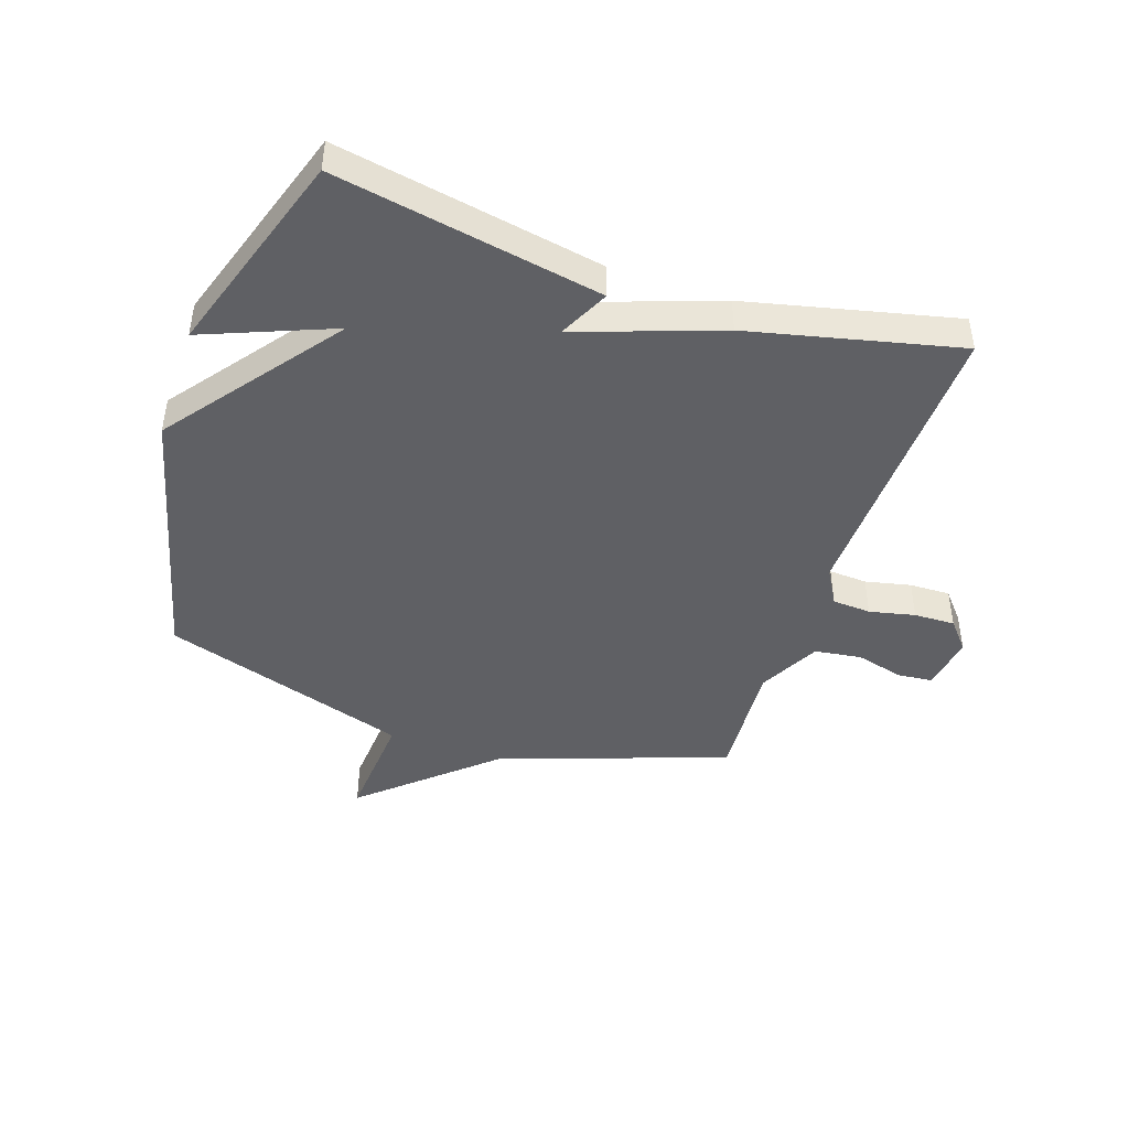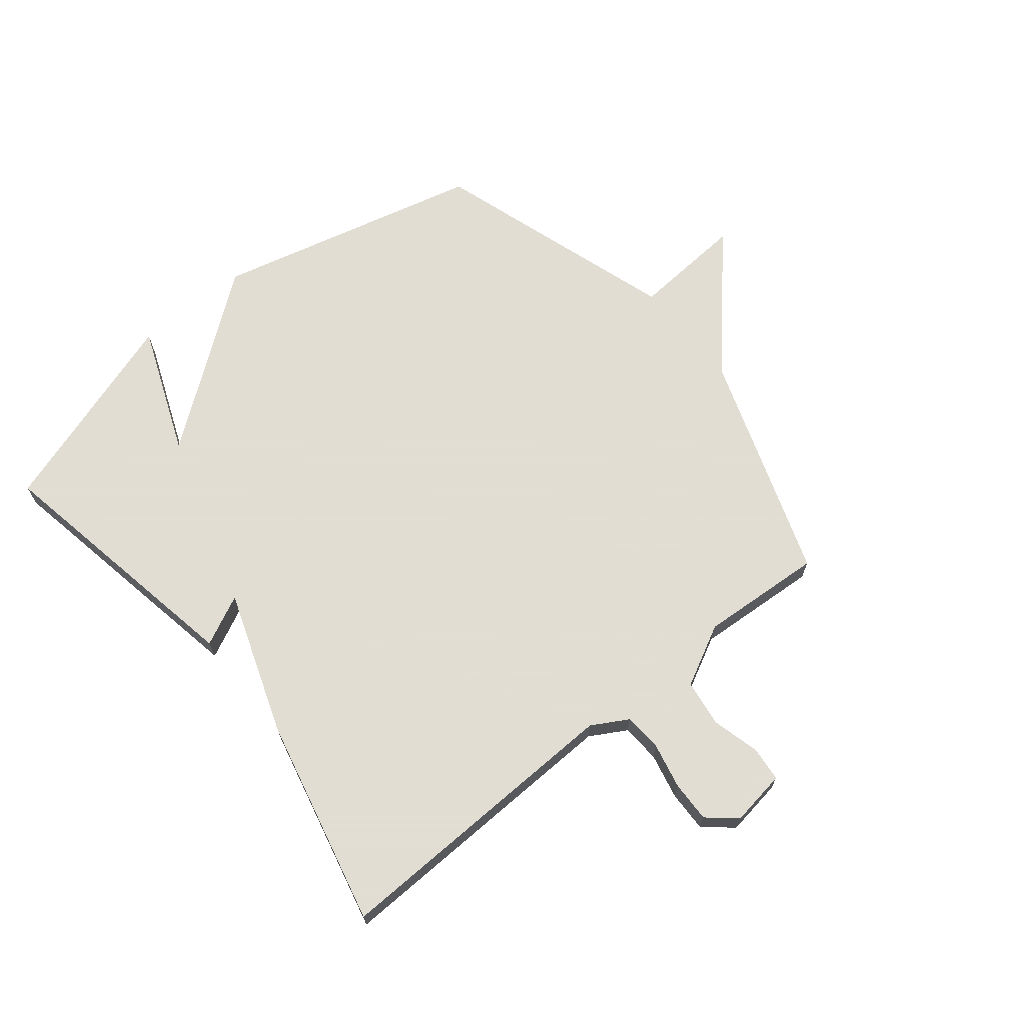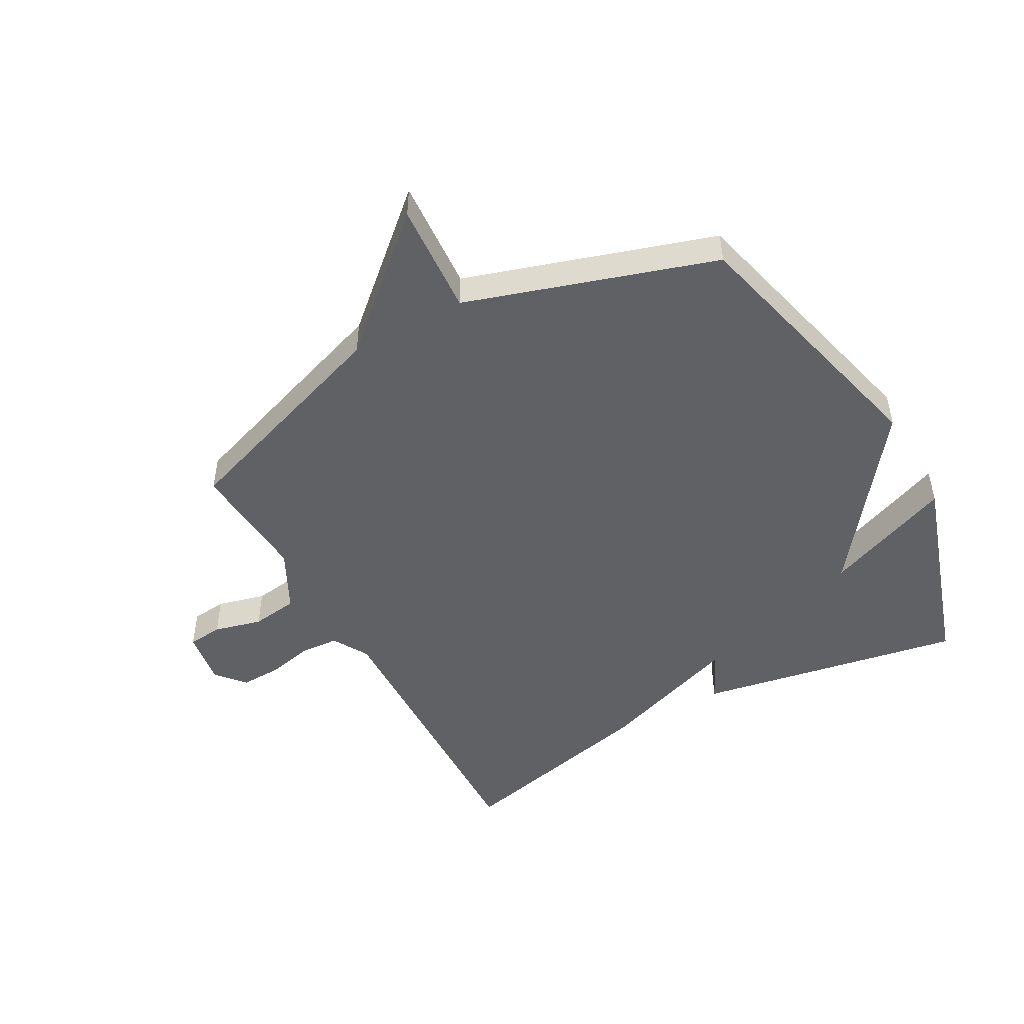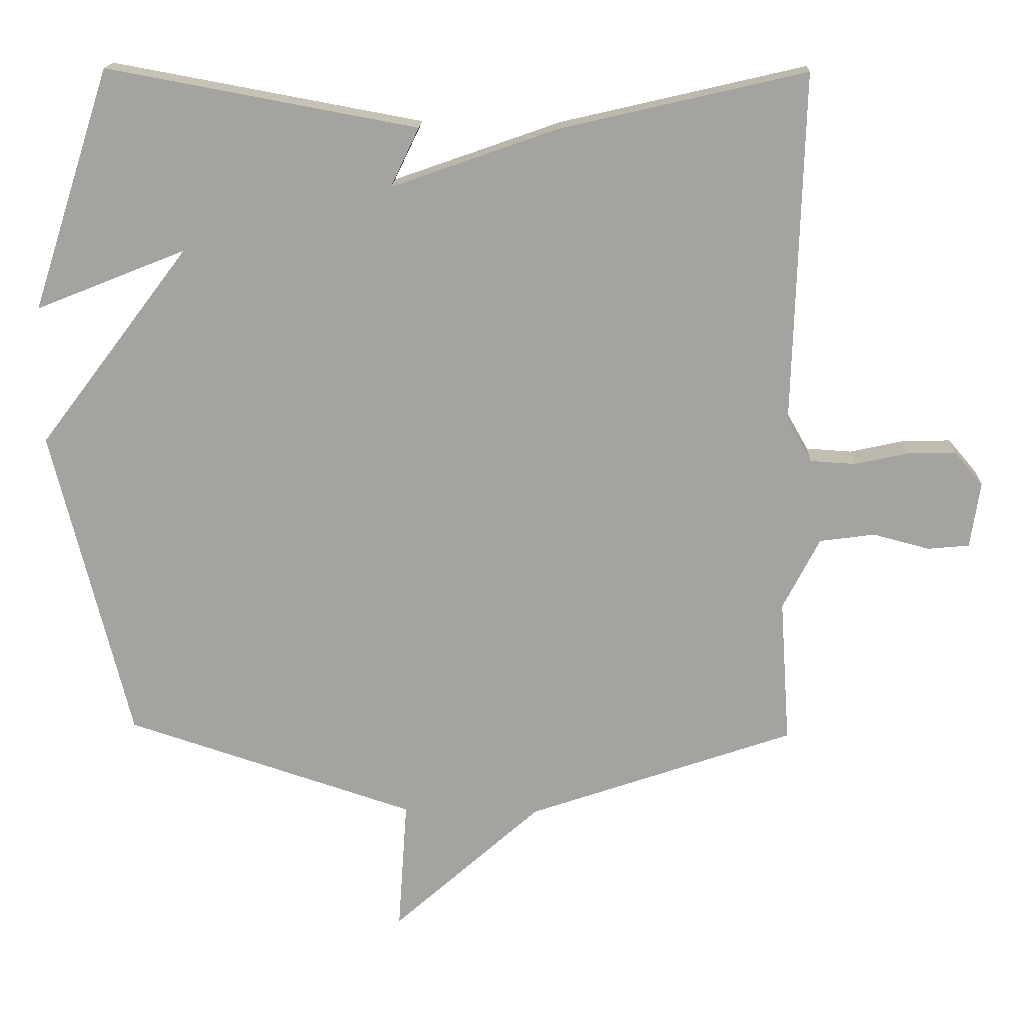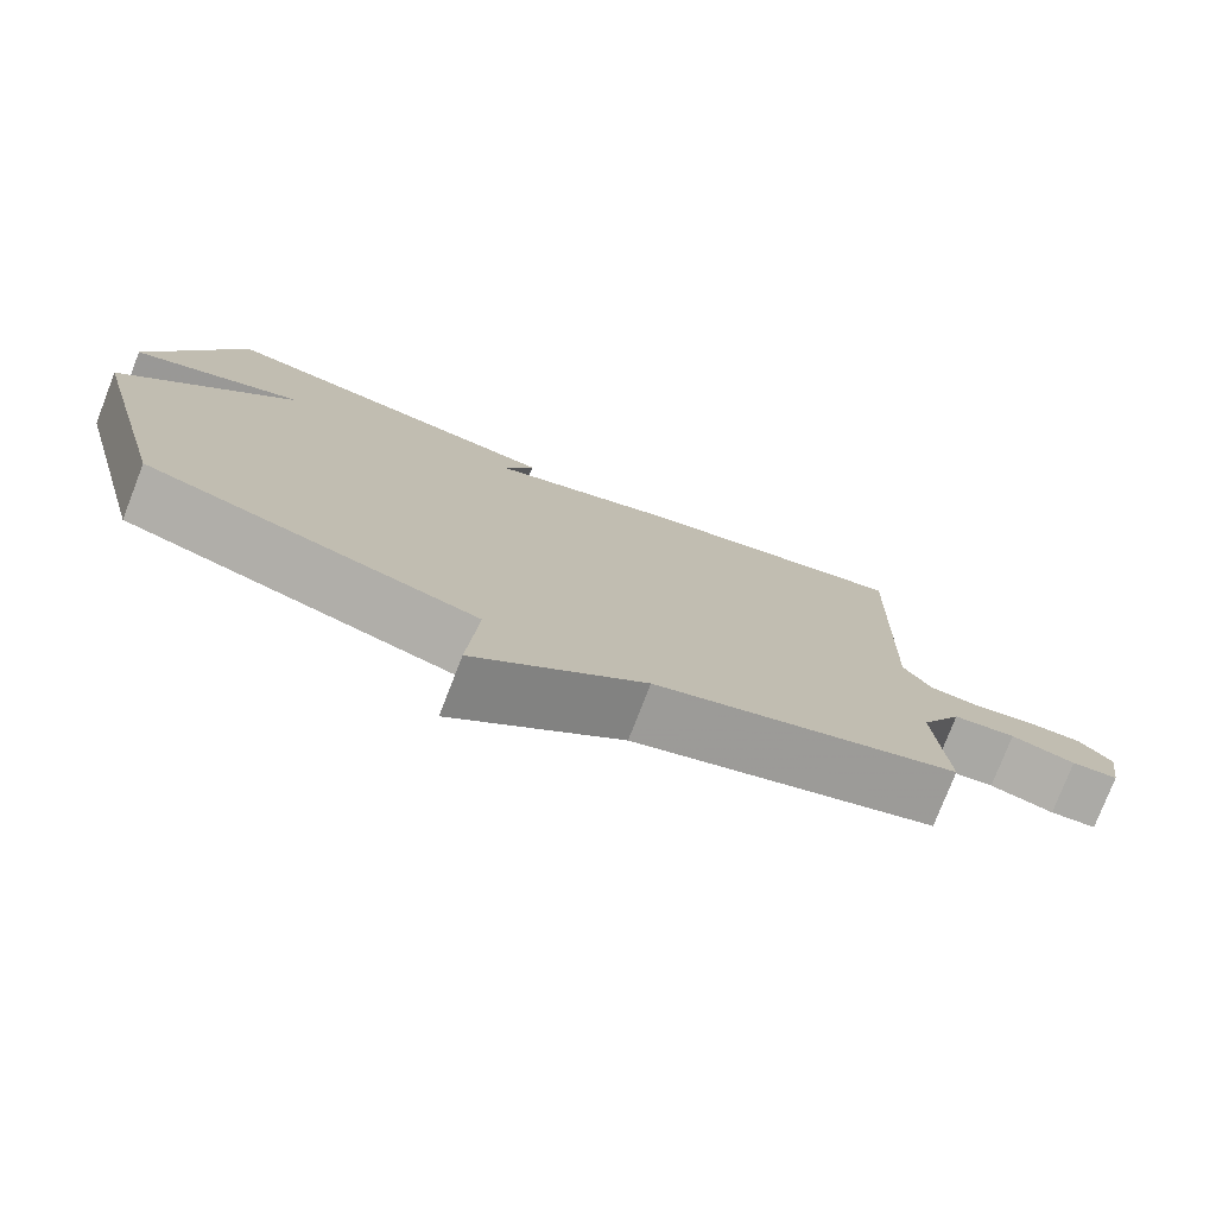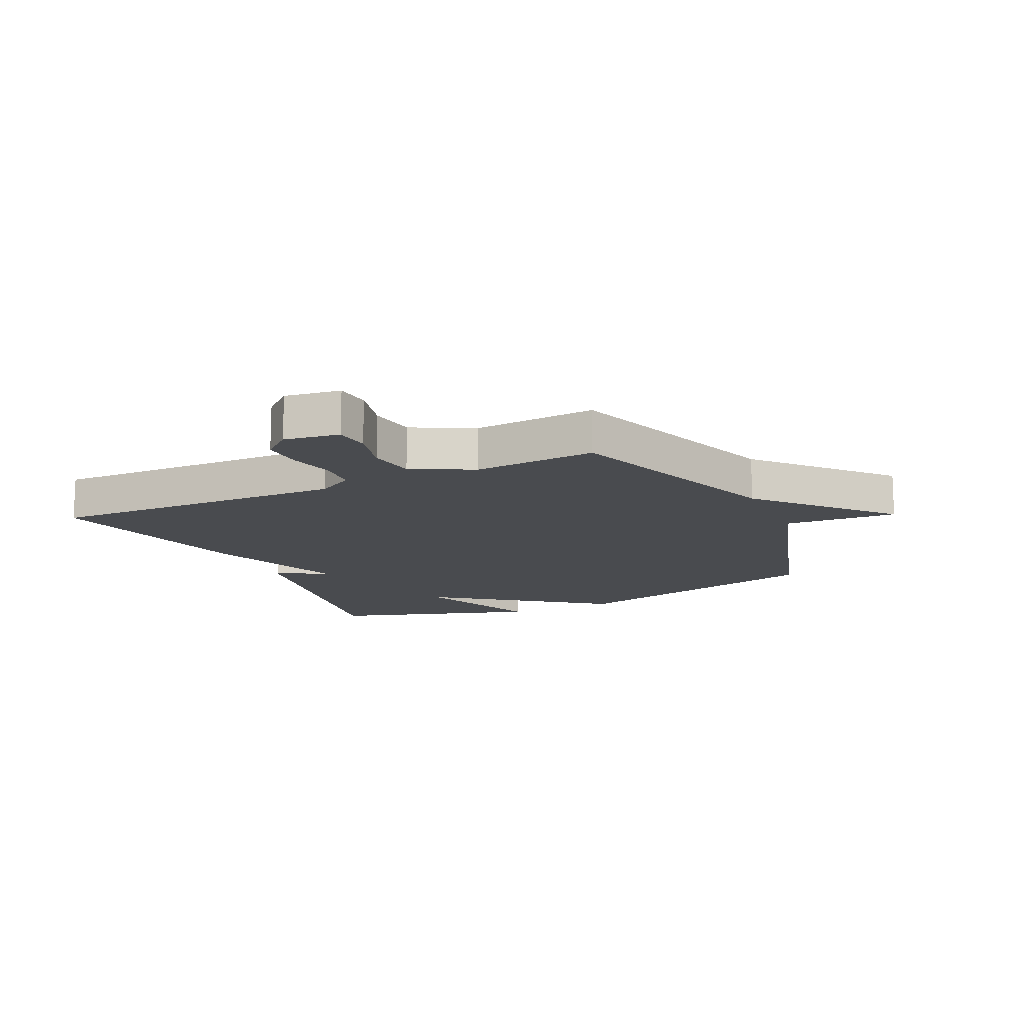
<metadata>
{"format":"obj","ext":"obj","renderer":"f3d","projection":"perspective","resolution":1024,"background":"white","views":[{"elev":-44.7,"azim":-18.7,"up":"+Y"},{"elev":68.1,"azim":50.9,"up":"+Y"},{"elev":-48.6,"azim":-151.0,"up":"+Y"},{"elev":16.6,"azim":2.5,"up":"+Z"},{"elev":-77.5,"azim":-21.3,"up":"+Z"},{"elev":-14.0,"azim":115.3,"up":"+Y"}]}
</metadata>
<code>
v 0.5 0.07 0.5
v 0.485 0.07 -0.006
v 0.52 0.07 -0.067
v 0.585 0.07 -0.071
v 0.662 0.07 -0.054
v 0.731 0.07 -0.052
v 0.772 0.07 -0.1
v 0.758 0.07 -0.194
v 0.699 0.07 -0.2
v 0.618 0.07 -0.179
v 0.539 0.07 -0.19
v 0.486 0.07 -0.293
v 0.5 0.07 -0.5
v 0.117 0.07 -0.633
v -0.096 0.07 -0.823
v -0.083 0.07 -0.633
v -0.5 0.07 -0.5
v -0.613 0.07 -0.049
v -0.396 0.07 0.238
v -0.613 0.07 0.151
v -0.5 0.07 0.5
v -0.052 0.07 0.418
v -0.093 0.07 0.333
v 0.148 0.07 0.418
v 0.5 0 0.5
v 0.485 0 -0.006
v 0.52 0 -0.067
v 0.585 0 -0.071
v 0.662 0 -0.054
v 0.731 0 -0.052
v 0.772 0 -0.1
v 0.758 0 -0.194
v 0.699 0 -0.2
v 0.618 0 -0.179
v 0.539 0 -0.19
v 0.486 0 -0.293
v 0.5 0 -0.5
v 0.117 0 -0.633
v -0.096 0 -0.823
v -0.083 0 -0.633
v -0.5 0 -0.5
v -0.613 0 -0.049
v -0.396 0 0.238
v -0.613 0 0.151
v -0.5 0 0.5
v -0.052 0 0.418
v -0.093 0 0.333
v 0.148 0 0.418
f 23 24 1 2
f 21 22 23
f 21 23 2 3
f 19 20 21
f 19 21 3
f 18 19 3
f 17 18 3
f 16 17 3
f 16 3 4
f 15 16 4
f 14 15 4
f 12 13 14
f 11 12 14 4
f 5 6 7
f 4 5 7
f 11 4 7
f 10 11 7
f 7 8 9 10
f 26 25 48 47
f 47 46 45
f 27 26 47 45
f 45 44 43
f 27 45 43
f 27 43 42
f 27 42 41
f 27 41 40
f 28 27 40
f 28 40 39
f 28 39 38
f 38 37 36
f 28 38 36 35
f 31 30 29
f 31 29 28
f 31 28 35
f 31 35 34
f 34 33 32 31
f 1 25 26 2
f 2 26 27 3
f 3 27 28 4
f 4 28 29 5
f 5 29 30 6
f 6 30 31 7
f 7 31 32 8
f 8 32 33 9
f 9 33 34 10
f 10 34 35 11
f 11 35 36 12
f 12 36 37 13
f 13 37 38 14
f 14 38 39 15
f 15 39 40 16
f 16 40 41 17
f 17 41 42 18
f 18 42 43 19
f 19 43 44 20
f 20 44 45 21
f 21 45 46 22
f 22 46 47 23
f 23 47 48 24
f 24 48 25 1

</code>
